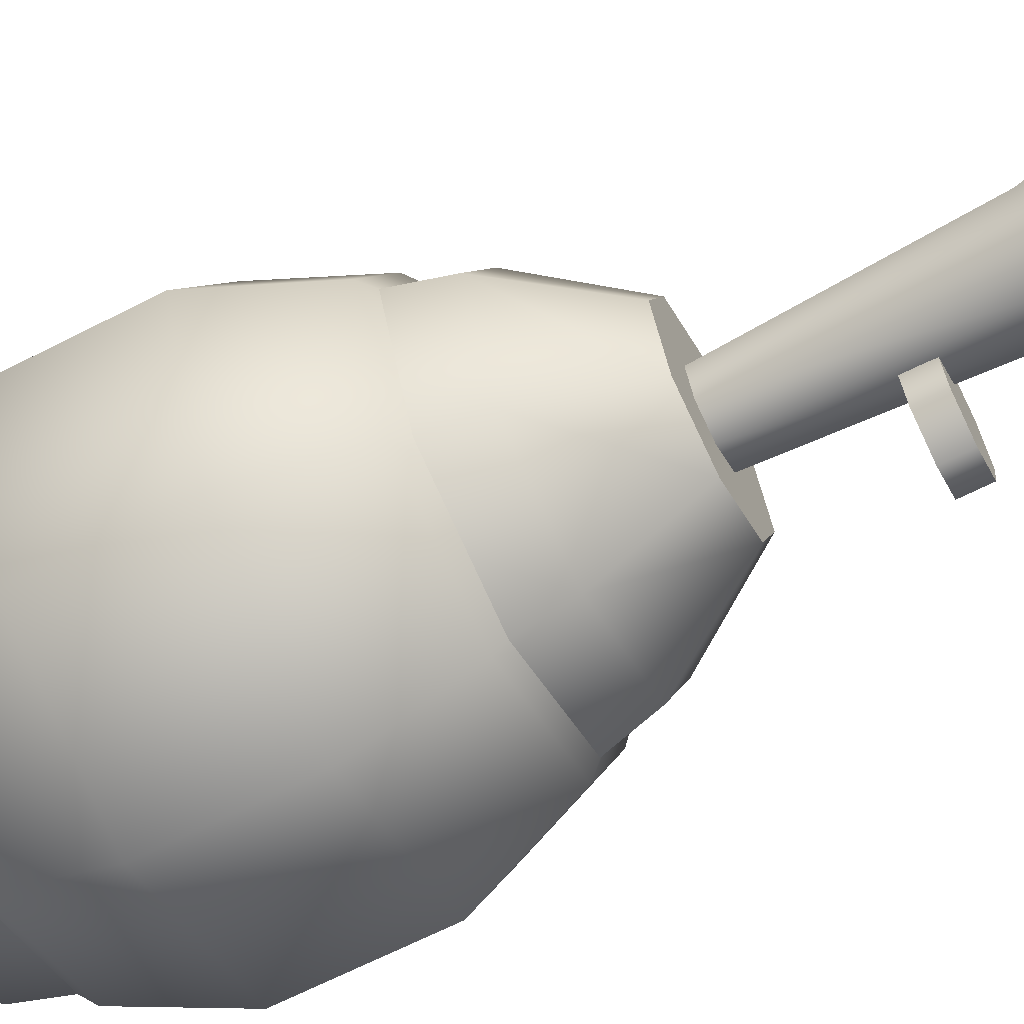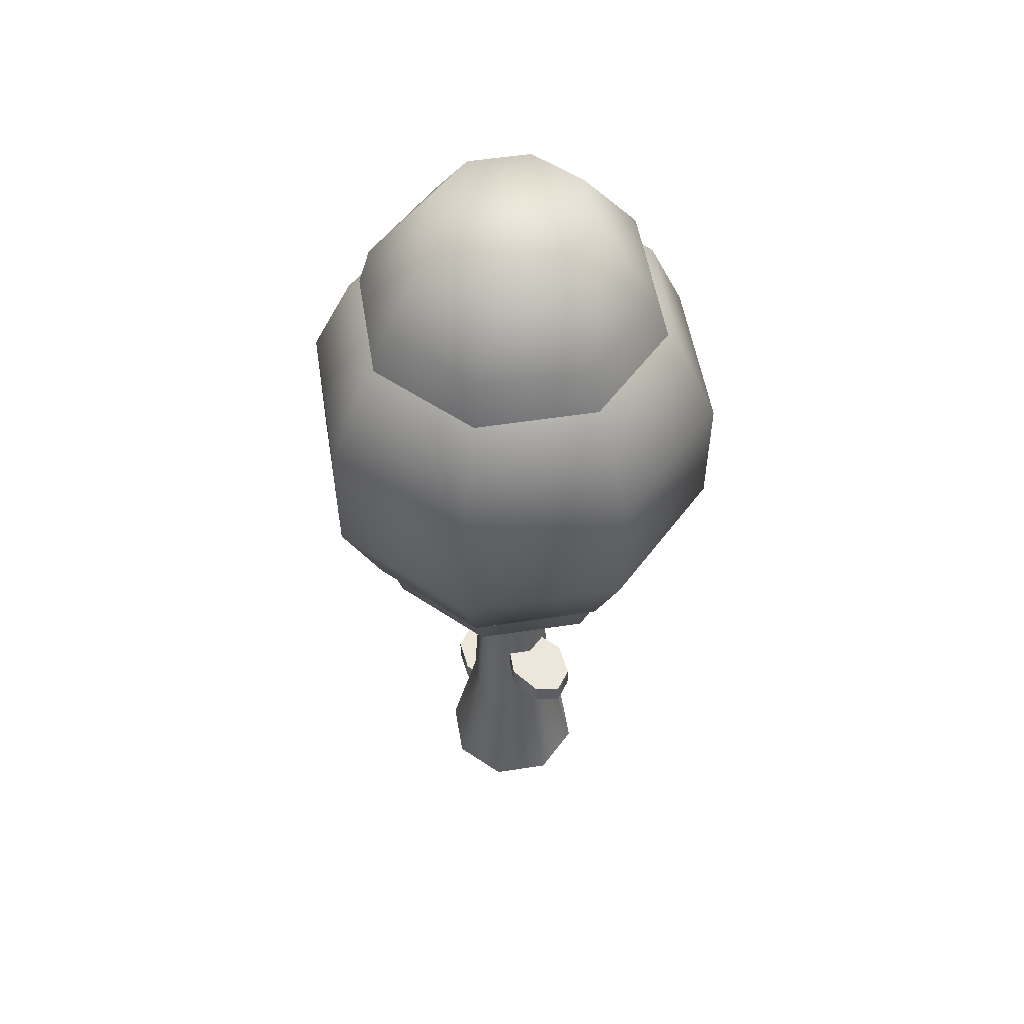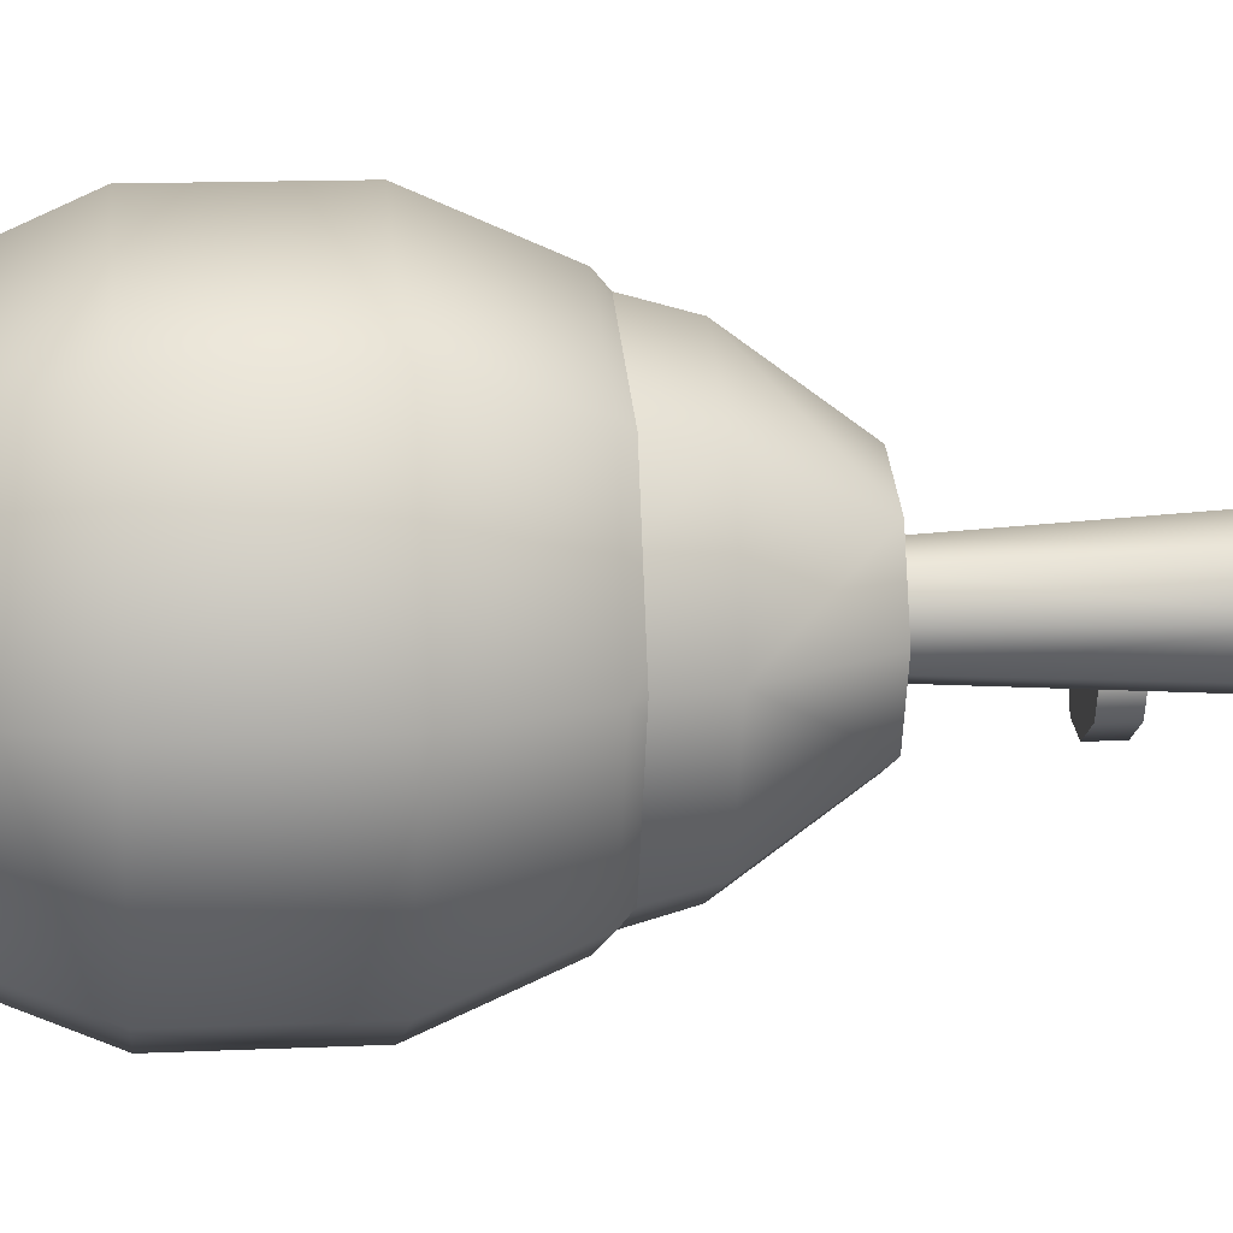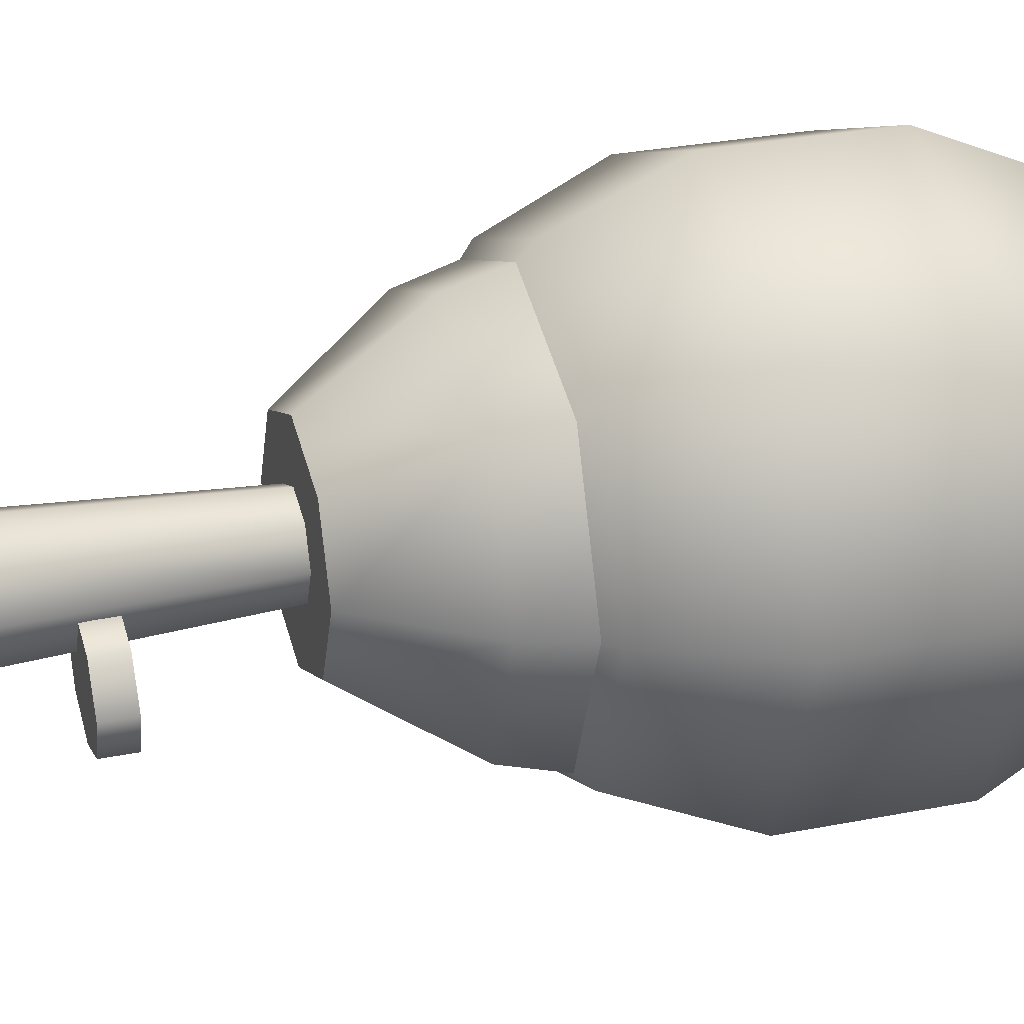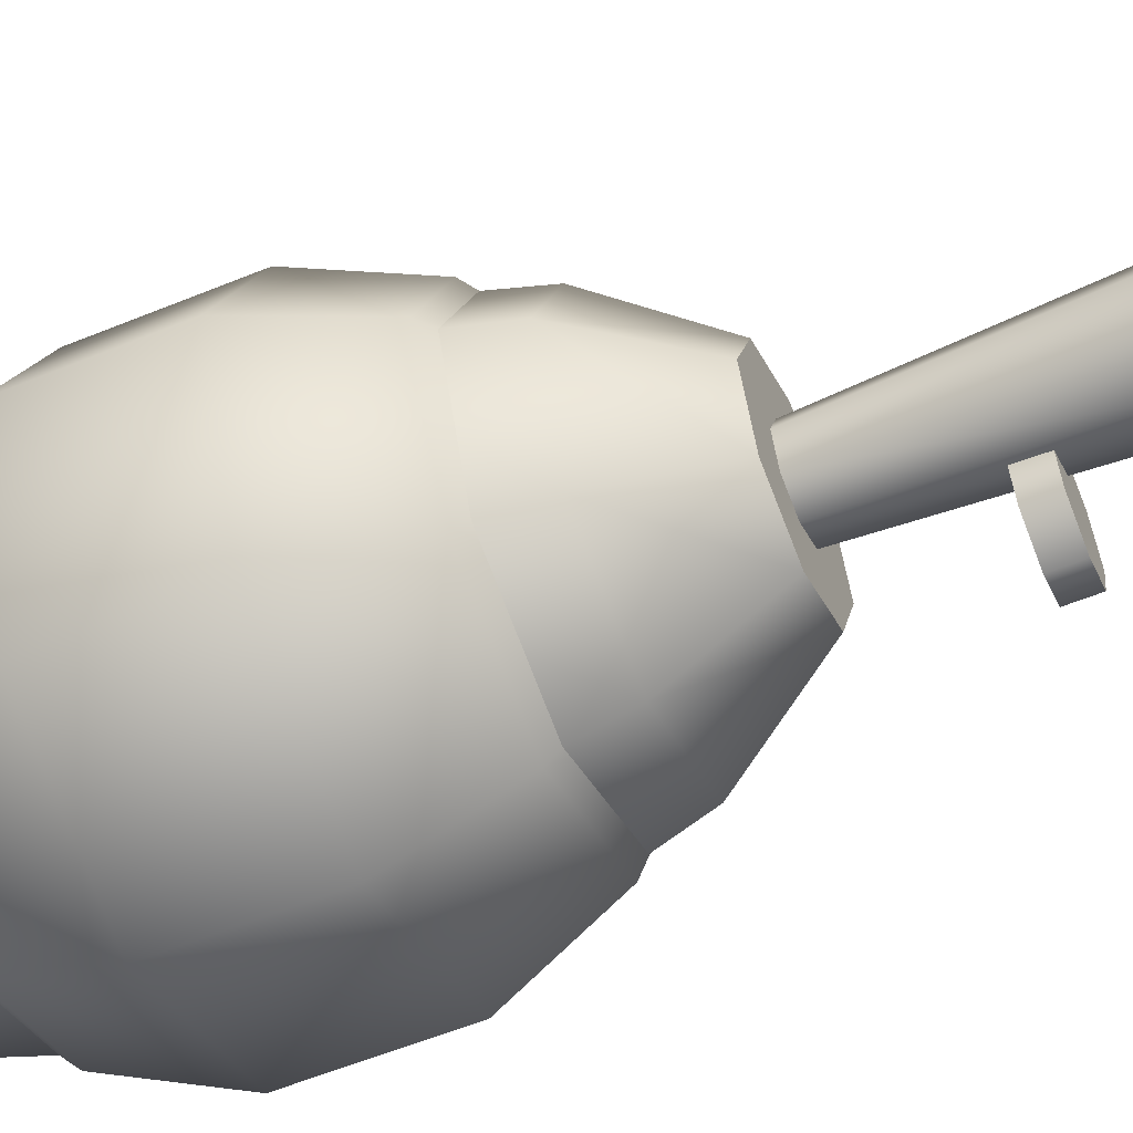
<metadata>
{"format":"obj","ext":"obj","renderer":"f3d","projection":"perspective","resolution":1024,"background":"white","views":[{"elev":-64.5,"azim":-62.5,"up":"+Z"},{"elev":53.6,"azim":103.2,"up":"+Y"},{"elev":13.2,"azim":-96.0,"up":"+Z"},{"elev":28.0,"azim":72.9,"up":"+Z"},{"elev":-56.2,"azim":-66.6,"up":"+Z"}]}
</metadata>
<code>
g tree-large
v 0.2652 1.158 -0.2652 1 1 1
v 0.2121 0.8906 -0.2121 1 1 1
v 0.375 1.158 -9.313e-14 1 1 1
v 0.3 0.8906 -7.58e-14 1 1 1
v 0.2121 1.781 -0.2121 1 1 1
v 0.3 1.781 -7.58e-14 1 1 1
v 0.1193 1.959 -0.1193 1 1 1
v 0.1688 1.959 -4.476e-14 1 1 1
v -0.375 1.158 8.374e-14 1 1 1
v -0.375 1.514 8.374e-14 1 1 1
v -0.2652 1.158 0.2652 1 1 1
v -0.2652 1.514 0.2652 1 1 1
v -7.291e-14 0.8906 -0.3 1 1 1
v -9.06e-14 1.158 -0.375 1 1 1
v 0.1688 0.7125 -4.476e-14 1 1 1
v 0.1193 0.7125 -0.1193 1 1 1
v 0.1193 0.7125 0.1193 1 1 1
v 3.682e-14 0.7125 0.1688 1 1 1
v -4.223e-14 0.7125 -0.1688 1 1 1
v -0.1193 0.7125 0.1193 1 1 1
v -0.1193 0.7125 -0.1193 1 1 1
v -0.1688 0.7125 3.537e-14 1 1 1
v -0.2652 1.158 -0.2652 1 1 1
v -0.2652 1.514 -0.2652 1 1 1
v 0.2652 1.158 0.2652 1 1 1
v 8.663e-14 1.158 0.375 1 1 1
v 0.2652 1.514 0.2652 1 1 1
v 8.663e-14 1.514 0.375 1 1 1
v -7.291e-14 1.781 -0.3 1 1 1
v -4.223e-14 1.959 -0.1688 1 1 1
v 0.2652 1.514 -0.2652 1 1 1
v 0.375 1.514 -9.313e-14 1 1 1
v 0.1193 1.959 0.1193 1 1 1
v 3.682e-14 1.959 0.1688 1 1 1
v -0.1193 1.959 0.1193 1 1 1
v -0.1193 1.959 -0.1193 1 1 1
v -0.1688 1.959 3.537e-14 1 1 1
v -0.2121 0.8906 -0.2121 1 1 1
v -0.3 0.8906 6.569e-14 1 1 1
v -0.3 1.781 6.569e-14 1 1 1
v -0.2121 1.781 0.2121 1 1 1
v -0.2121 1.781 -0.2121 1 1 1
v -0.2121 0.8906 0.2121 1 1 1
v 0.2121 0.8906 0.2121 1 1 1
v 6.894e-14 0.8906 0.3 1 1 1
v -9.06e-14 1.514 -0.375 1 1 1
v 6.894e-14 1.781 0.3 1 1 1
v 0.2121 1.781 0.2121 1 1 1
v -0.01544 0.1867 0.08344 1 1 1
v -0.03536 0.1867 0.1315 1 1 1
v -0.03536 0.1867 0.03536 1 1 1
v -0.1004 0.1867 0.1684 1 1 1
v -0.08344 0.1867 0.01544 1 1 1
v -0.1315 0.1867 0.03536 1 1 1
v -0.1556 0.1867 0.1556 1 1 1
v -0.1684 0.1867 0.1004 1 1 1
v -0.1315 0.1357 0.03536 1 1 1
v -0.08344 0.1357 0.01544 1 1 1
v -0.01544 0.1357 0.08344 1 1 1
v -0.03536 0.1357 0.03536 1 1 1
v -0.03536 0.1357 0.1315 1 1 1
v -0.1004 0.1357 0.1684 1 1 1
v -0.1556 0.1357 0.1556 1 1 1
v -0.1684 0.1357 0.1004 1 1 1
v 0.1684 0.4867 -0.1004 1 1 1
v 0.1684 0.4357 -0.1004 1 1 1
v 0.1315 0.4867 -0.03536 1 1 1
v 0.1315 0.4357 -0.03536 1 1 1
v 0.08344 0.4357 -0.01544 1 1 1
v 0.08344 0.4867 -0.01544 1 1 1
v 0.03536 0.4357 -0.1315 1 1 1
v 0.03536 0.4867 -0.1315 1 1 1
v 0.01544 0.4357 -0.08344 1 1 1
v 0.01544 0.4867 -0.08344 1 1 1
v 0.03536 0.4867 -0.03536 1 1 1
v 0.03536 0.4357 -0.03536 1 1 1
v 0.1556 0.4867 -0.1556 1 1 1
v 0.1556 0.4357 -0.1556 1 1 1
v 0.1004 0.4357 -0.1684 1 1 1
v 0.1004 0.4867 -0.1684 1 1 1
v 0.3102 1.204 -0.3102 1 1 1
v 0.2482 1.005 -0.2482 1 1 1
v 0.4387 1.204 -9.222e-14 1 1 1
v 0.351 1.005 -7.195e-14 1 1 1
v 0.2482 1.666 -0.2482 1 1 1
v 0.351 1.666 -7.195e-14 1 1 1
v 0.1396 1.799 -0.1396 1 1 1
v 0.1974 1.799 -3.563e-14 1 1 1
v -0.4387 1.204 1.147e-13 1 1 1
v -0.4387 1.468 1.147e-13 1 1 1
v -0.3102 1.204 0.3102 1 1 1
v -0.3102 1.468 0.3102 1 1 1
v -8.5e-14 1.005 -0.351 1 1 1
v -1.057e-13 1.204 -0.4387 1 1 1
v 0.1974 0.8733 -3.563e-14 1 1 1
v 0.1396 0.8733 -0.1396 1 1 1
v 0.1396 0.8733 0.1396 1 1 1
v 4.338e-14 0.8733 0.1974 1 1 1
v -4.91e-14 0.8733 -0.1974 1 1 1
v -0.1396 0.8733 0.1396 1 1 1
v -0.1396 0.8733 -0.1396 1 1 1
v -0.1974 0.8733 5.813e-14 1 1 1
v -0.3102 1.204 -0.3102 1 1 1
v -0.3102 1.468 -0.3102 1 1 1
v 0.3102 1.204 0.3102 1 1 1
v 1.017e-13 1.204 0.4387 1 1 1
v 0.3102 1.468 0.3102 1 1 1
v 1.017e-13 1.468 0.4387 1 1 1
v -8.5e-14 1.666 -0.351 1 1 1
v -4.91e-14 1.799 -0.1974 1 1 1
v 0.3102 1.468 -0.3102 1 1 1
v 0.4387 1.468 -9.222e-14 1 1 1
v 0.1396 1.799 0.1396 1 1 1
v 4.338e-14 1.799 0.1974 1 1 1
v -0.1396 1.799 0.1396 1 1 1
v -0.1396 1.799 -0.1396 1 1 1
v -0.1974 1.799 5.813e-14 1 1 1
v -0.2482 1.005 -0.2482 1 1 1
v -0.351 1.005 9.36e-14 1 1 1
v -0.351 1.666 9.36e-14 1 1 1
v -0.2482 1.666 0.2482 1 1 1
v -0.2482 1.666 -0.2482 1 1 1
v -0.2482 1.005 0.2482 1 1 1
v 0.2482 1.005 0.2482 1 1 1
v 8.097e-14 1.005 0.351 1 1 1
v -1.057e-13 1.468 -0.4387 1 1 1
v 8.097e-14 1.666 0.351 1 1 1
v 0.2482 1.666 0.2482 1 1 1
v 0.075 0.7125 -1.299e-14 1 1 1
v 0.05303 0.7125 0.05303 1 1 1
v 0.05303 0.7125 -0.05303 1 1 1
v 1.841e-14 0.7125 0.075 1 1 1
v -1.66e-14 0.7125 -0.075 1 1 1
v -0.05303 0.7125 0.05303 1 1 1
v -0.05303 0.7125 -0.05303 1 1 1
v -0.075 0.7125 2.166e-14 1 1 1
v 0.1613 0 -3.898e-14 1 1 1
v 0.114 0 -0.114 1 1 1
v 0.114 0 0.114 1 1 1
v 3.754e-14 0 0.1613 1 1 1
v -3.754e-14 0 -0.1613 1 1 1
v -0.114 0 0.114 1 1 1
v -0.114 0 -0.114 1 1 1
v -0.1613 0 3.898e-14 1 1 1
v -0.1 0.2774 2.743e-14 1 1 1
v -0.07071 0.2774 0.07071 1 1 1
v 0.07071 0.2774 -0.07071 1 1 1
v 0.1 0.2774 -1.949e-14 1 1 1
v -0.07071 0.2774 -0.07071 1 1 1
v -2.238e-14 0.2774 -0.1 1 1 1
v 0.07071 0.2774 0.07071 1 1 1
v 2.454e-14 0.2774 0.1 1 1 1
f 3 2 1
f 2 3 4
f 7 6 5
f 6 7 8
f 11 10 9
f 10 11 12
f 14 2 13
f 2 14 1
f 17 16 15
f 16 17 18
f 16 18 19
f 19 18 20
f 19 20 21
f 21 20 22
f 9 24 23
f 24 9 10
f 27 26 25
f 26 27 28
f 30 5 29
f 5 30 7
f 13 16 19
f 16 13 2
f 4 16 2
f 16 4 15
f 32 1 31
f 1 32 3
f 27 3 32
f 3 27 25
f 7 33 8
f 33 7 34
f 34 7 30
f 34 30 35
f 35 30 36
f 35 36 37
f 38 9 23
f 9 38 39
f 10 41 40
f 41 10 12
f 36 29 42
f 29 36 30
f 21 39 38
f 39 21 22
f 38 19 21
f 19 38 13
f 10 42 24
f 42 10 40
f 5 32 31
f 32 5 6
f 40 35 37
f 35 40 41
f 20 39 22
f 39 20 43
f 25 4 3
f 4 25 44
f 44 18 17
f 18 44 45
f 25 45 44
f 45 25 26
f 42 46 24
f 46 42 29
f 24 14 23
f 14 24 46
f 34 41 47
f 41 34 35
f 8 48 6
f 48 8 33
f 43 9 39
f 9 43 11
f 23 13 38
f 13 23 14
f 28 11 26
f 11 28 12
f 48 28 27
f 28 48 47
f 46 1 14
f 1 46 31
f 29 31 46
f 31 29 5
f 47 12 28
f 12 47 41
f 6 27 32
f 27 6 48
f 45 20 18
f 20 45 43
f 26 43 45
f 43 26 11
f 40 36 42
f 36 40 37
f 33 47 48
f 47 33 34
f 44 15 4
f 15 44 17
f 51 50 49
f 50 51 52
f 52 51 53
f 52 53 54
f 52 54 55
f 55 54 56
f 54 58 57
f 58 54 53
f 61 60 59
f 60 61 62
f 60 62 58
f 58 62 57
f 57 62 63
f 57 63 64
f 52 63 62
f 63 52 55
f 53 60 58
f 60 53 51
f 50 62 61
f 62 50 52
f 63 56 64
f 56 63 55
f 50 59 49
f 59 50 61
f 49 60 51
f 60 49 59
f 64 54 57
f 54 64 56
f 67 66 65
f 66 67 68
f 67 69 68
f 69 67 70
f 73 72 71
f 72 73 74
f 73 75 74
f 75 73 76
f 65 78 77
f 78 65 66
f 80 78 79
f 78 80 77
f 70 76 69
f 76 70 75
f 72 79 71
f 79 72 80
f 68 78 66
f 78 68 79
f 79 68 69
f 79 69 71
f 71 69 76
f 71 76 73
f 77 67 65
f 67 77 80
f 67 80 70
f 70 80 72
f 70 72 75
f 75 72 74
f 83 82 81
f 82 83 84
f 87 86 85
f 86 87 88
f 91 90 89
f 90 91 92
f 94 82 93
f 82 94 81
f 97 96 95
f 96 97 98
f 96 98 99
f 99 98 100
f 99 100 101
f 101 100 102
f 89 104 103
f 104 89 90
f 107 106 105
f 106 107 108
f 110 85 109
f 85 110 87
f 93 96 99
f 96 93 82
f 84 96 82
f 96 84 95
f 112 81 111
f 81 112 83
f 107 83 112
f 83 107 105
f 87 113 88
f 113 87 114
f 114 87 110
f 114 110 115
f 115 110 116
f 115 116 117
f 118 89 103
f 89 118 119
f 90 121 120
f 121 90 92
f 116 109 122
f 109 116 110
f 101 119 118
f 119 101 102
f 118 99 101
f 99 118 93
f 90 122 104
f 122 90 120
f 85 112 111
f 112 85 86
f 120 115 117
f 115 120 121
f 100 119 102
f 119 100 123
f 105 84 83
f 84 105 124
f 124 98 97
f 98 124 125
f 105 125 124
f 125 105 106
f 122 126 104
f 126 122 109
f 104 94 103
f 94 104 126
f 114 121 127
f 121 114 115
f 88 128 86
f 128 88 113
f 123 89 119
f 89 123 91
f 103 93 118
f 93 103 94
f 108 91 106
f 91 108 92
f 128 108 107
f 108 128 127
f 126 81 94
f 81 126 111
f 109 111 126
f 111 109 85
f 127 92 108
f 92 127 121
f 86 107 112
f 107 86 128
f 125 100 98
f 100 125 123
f 106 123 125
f 123 106 91
f 120 116 122
f 116 120 117
f 113 127 128
f 127 113 114
f 124 95 84
f 95 124 97
f 131 130 129
f 130 131 132
f 132 131 133
f 132 133 134
f 134 133 135
f 134 135 136
f 139 138 137
f 138 139 140
f 138 140 141
f 141 140 142
f 141 142 143
f 143 142 144
f 144 146 145
f 146 144 142
f 147 137 138
f 137 147 148
f 149 141 143
f 141 149 150
f 148 139 137
f 139 148 151
f 152 142 140
f 142 152 146
f 150 138 141
f 138 150 147
f 144 149 143
f 149 144 145
f 151 140 139
f 140 151 152
f 132 146 152
f 146 132 134
f 135 150 149
f 150 135 133
f 131 148 147
f 148 131 129
f 130 152 151
f 152 130 132
f 145 135 149
f 135 145 136
f 145 134 136
f 134 145 146
f 133 147 150
f 147 133 131
f 129 151 148
f 151 129 130
g tree-large
f 3 2 1
f 2 3 4
f 7 6 5
f 6 7 8
f 11 10 9
f 10 11 12
f 14 2 13
f 2 14 1
f 17 16 15
f 16 17 18
f 16 18 19
f 19 18 20
f 19 20 21
f 21 20 22
f 9 24 23
f 24 9 10
f 27 26 25
f 26 27 28
f 30 5 29
f 5 30 7
f 13 16 19
f 16 13 2
f 4 16 2
f 16 4 15
f 32 1 31
f 1 32 3
f 27 3 32
f 3 27 25
f 7 33 8
f 33 7 34
f 34 7 30
f 34 30 35
f 35 30 36
f 35 36 37
f 38 9 23
f 9 38 39
f 10 41 40
f 41 10 12
f 36 29 42
f 29 36 30
f 21 39 38
f 39 21 22
f 38 19 21
f 19 38 13
f 10 42 24
f 42 10 40
f 5 32 31
f 32 5 6
f 40 35 37
f 35 40 41
f 20 39 22
f 39 20 43
f 25 4 3
f 4 25 44
f 44 18 17
f 18 44 45
f 25 45 44
f 45 25 26
f 42 46 24
f 46 42 29
f 24 14 23
f 14 24 46
f 34 41 47
f 41 34 35
f 8 48 6
f 48 8 33
f 43 9 39
f 9 43 11
f 23 13 38
f 13 23 14
f 28 11 26
f 11 28 12
f 48 28 27
f 28 48 47
f 46 1 14
f 1 46 31
f 29 31 46
f 31 29 5
f 47 12 28
f 12 47 41
f 6 27 32
f 27 6 48
f 45 20 18
f 20 45 43
f 26 43 45
f 43 26 11
f 40 36 42
f 36 40 37
f 33 47 48
f 47 33 34
f 44 15 4
f 15 44 17
f 51 50 49
f 50 51 52
f 52 51 53
f 52 53 54
f 52 54 55
f 55 54 56
f 54 58 57
f 58 54 53
f 61 60 59
f 60 61 62
f 60 62 58
f 58 62 57
f 57 62 63
f 57 63 64
f 52 63 62
f 63 52 55
f 53 60 58
f 60 53 51
f 50 62 61
f 62 50 52
f 63 56 64
f 56 63 55
f 50 59 49
f 59 50 61
f 49 60 51
f 60 49 59
f 64 54 57
f 54 64 56
f 67 66 65
f 66 67 68
f 67 69 68
f 69 67 70
f 73 72 71
f 72 73 74
f 73 75 74
f 75 73 76
f 65 78 77
f 78 65 66
f 80 78 79
f 78 80 77
f 70 76 69
f 76 70 75
f 72 79 71
f 79 72 80
f 68 78 66
f 78 68 79
f 79 68 69
f 79 69 71
f 71 69 76
f 71 76 73
f 77 67 65
f 67 77 80
f 67 80 70
f 70 80 72
f 70 72 75
f 75 72 74
f 83 82 81
f 82 83 84
f 87 86 85
f 86 87 88
f 91 90 89
f 90 91 92
f 94 82 93
f 82 94 81
f 97 96 95
f 96 97 98
f 96 98 99
f 99 98 100
f 99 100 101
f 101 100 102
f 89 104 103
f 104 89 90
f 107 106 105
f 106 107 108
f 110 85 109
f 85 110 87
f 93 96 99
f 96 93 82
f 84 96 82
f 96 84 95
f 112 81 111
f 81 112 83
f 107 83 112
f 83 107 105
f 87 113 88
f 113 87 114
f 114 87 110
f 114 110 115
f 115 110 116
f 115 116 117
f 118 89 103
f 89 118 119
f 90 121 120
f 121 90 92
f 116 109 122
f 109 116 110
f 101 119 118
f 119 101 102
f 118 99 101
f 99 118 93
f 90 122 104
f 122 90 120
f 85 112 111
f 112 85 86
f 120 115 117
f 115 120 121
f 100 119 102
f 119 100 123
f 105 84 83
f 84 105 124
f 124 98 97
f 98 124 125
f 105 125 124
f 125 105 106
f 122 126 104
f 126 122 109
f 104 94 103
f 94 104 126
f 114 121 127
f 121 114 115
f 88 128 86
f 128 88 113
f 123 89 119
f 89 123 91
f 103 93 118
f 93 103 94
f 108 91 106
f 91 108 92
f 128 108 107
f 108 128 127
f 126 81 94
f 81 126 111
f 109 111 126
f 111 109 85
f 127 92 108
f 92 127 121
f 86 107 112
f 107 86 128
f 125 100 98
f 100 125 123
f 106 123 125
f 123 106 91
f 120 116 122
f 116 120 117
f 113 127 128
f 127 113 114
f 124 95 84
f 95 124 97
f 131 130 129
f 130 131 132
f 132 131 133
f 132 133 134
f 134 133 135
f 134 135 136
f 139 138 137
f 138 139 140
f 138 140 141
f 141 140 142
f 141 142 143
f 143 142 144
f 144 146 145
f 146 144 142
f 147 137 138
f 137 147 148
f 149 141 143
f 141 149 150
f 148 139 137
f 139 148 151
f 152 142 140
f 142 152 146
f 150 138 141
f 138 150 147
f 144 149 143
f 149 144 145
f 151 140 139
f 140 151 152
f 132 146 152
f 146 132 134
f 135 150 149
f 150 135 133
f 131 148 147
f 148 131 129
f 130 152 151
f 152 130 132
f 145 135 149
f 135 145 136
f 145 134 136
f 134 145 146
f 133 147 150
f 147 133 131
f 129 151 148
f 151 129 130

</code>
